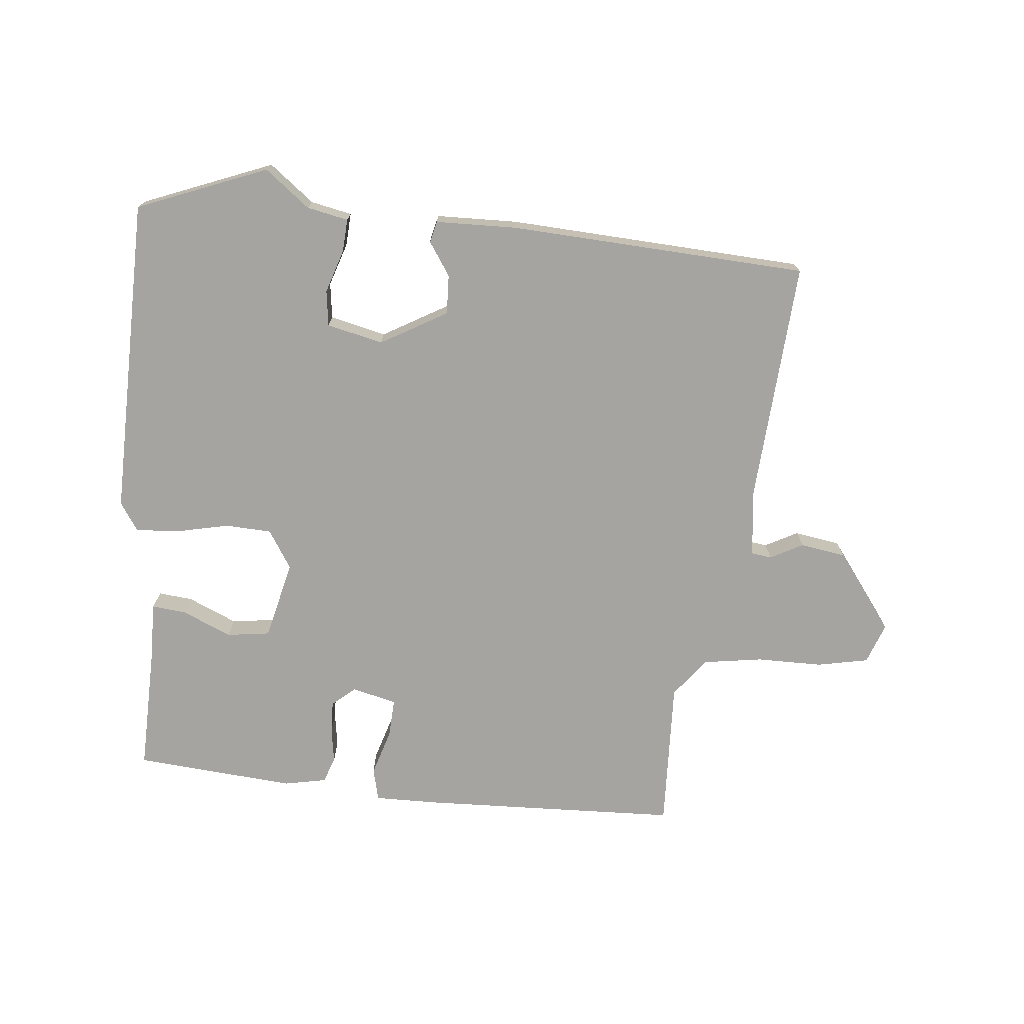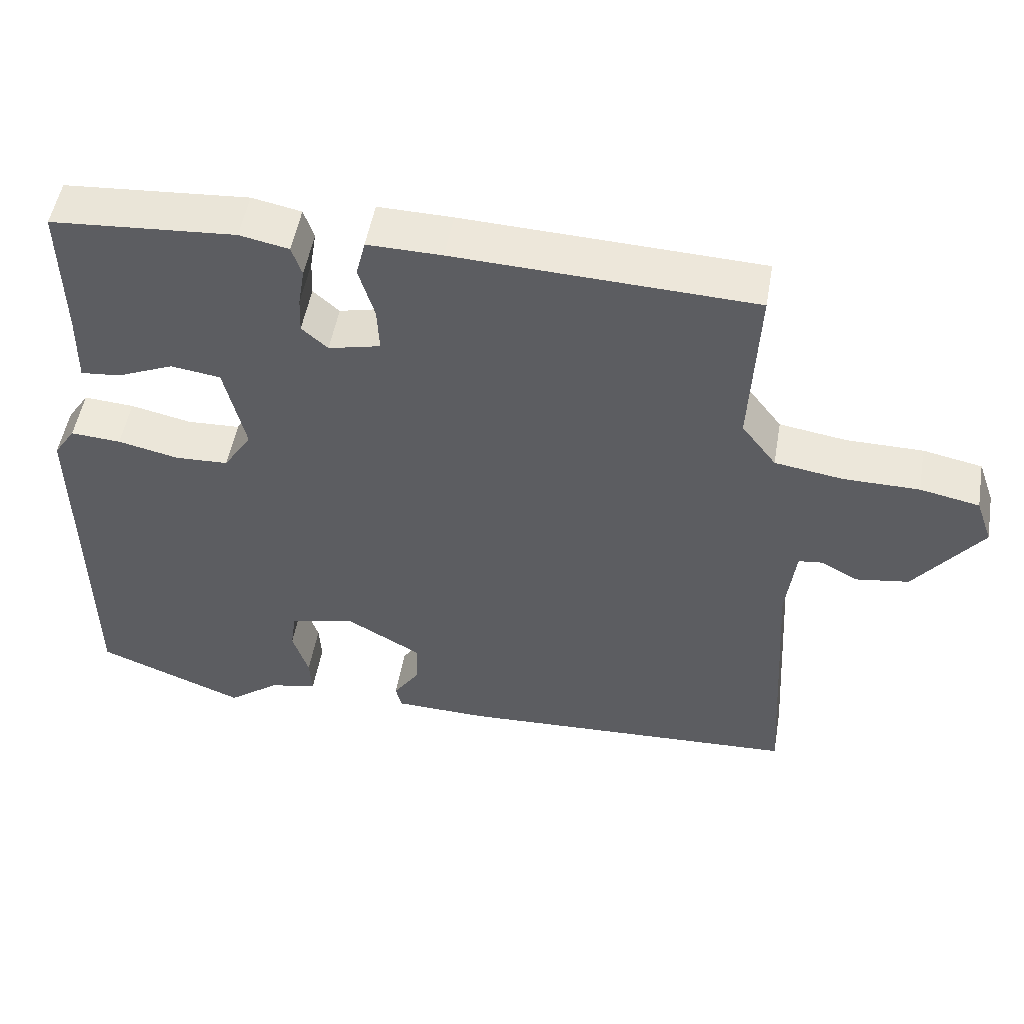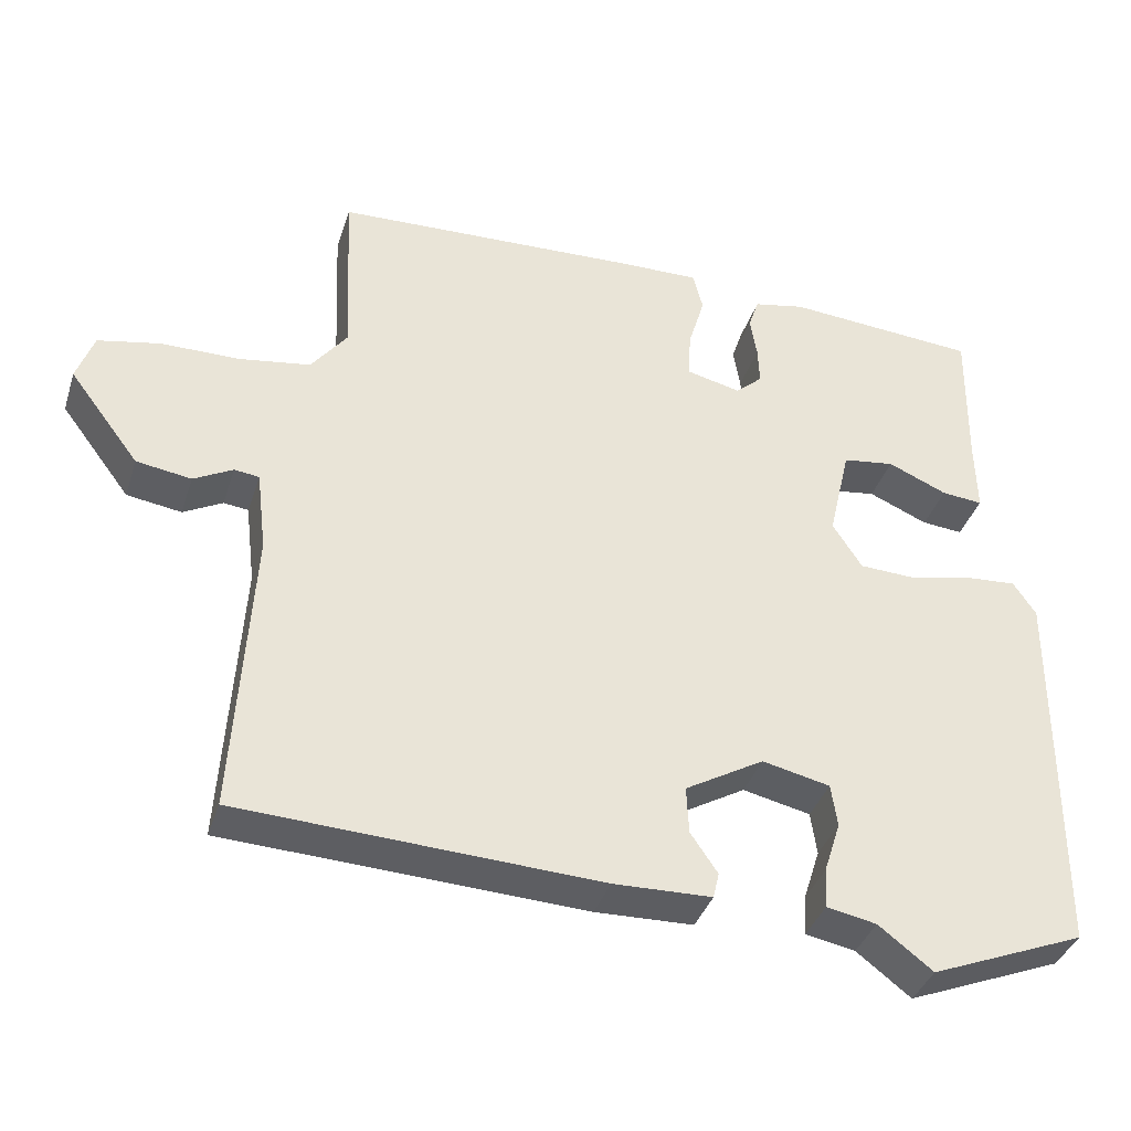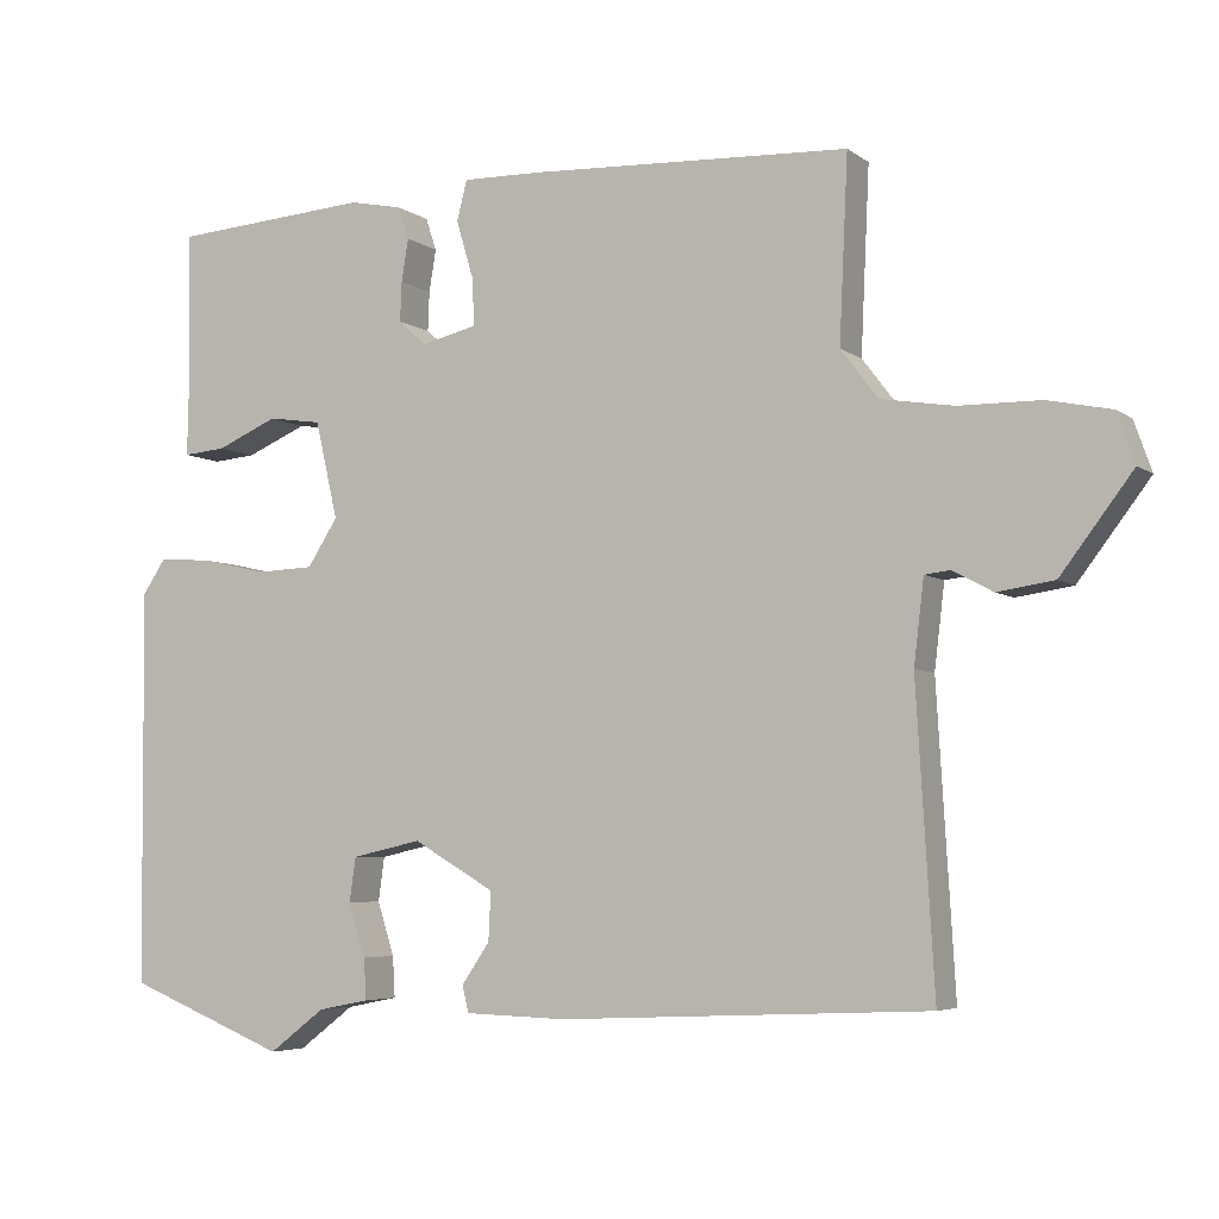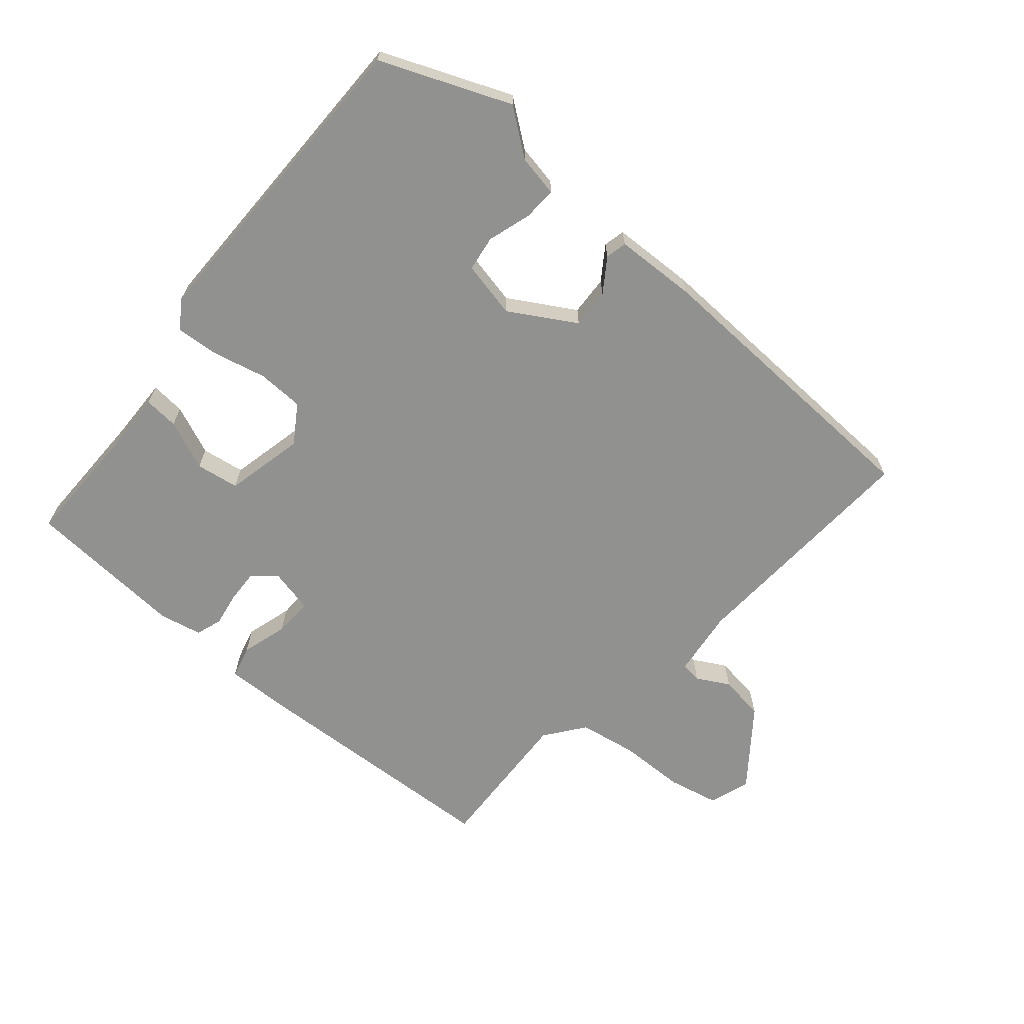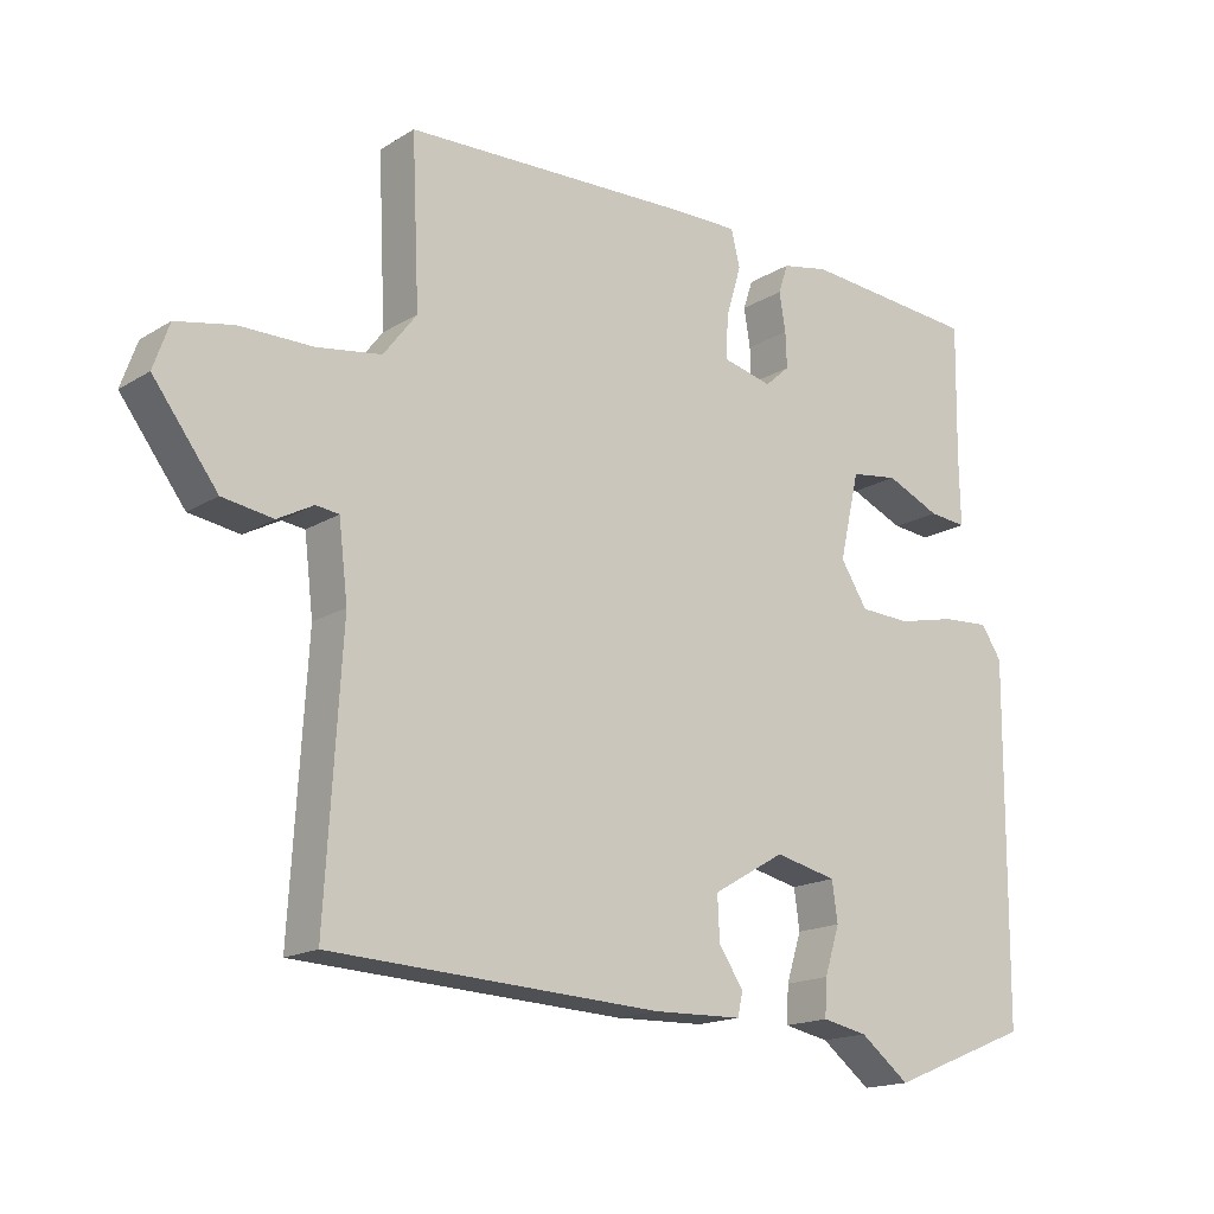
<metadata>
{"format":"obj","ext":"obj","renderer":"f3d","projection":"perspective","resolution":1024,"background":"white","views":[{"elev":-73.4,"azim":174.0,"up":"+Y"},{"elev":51.4,"azim":-170.2,"up":"+Z"},{"elev":-37.9,"azim":-17.2,"up":"+Z"},{"elev":-5.1,"azim":-153.5,"up":"+Z"},{"elev":-65.9,"azim":139.9,"up":"+Y"},{"elev":-16.8,"azim":-39.5,"up":"+Z"}]}
</metadata>
<code>
v -0.568 0.07 -0.497
v -0.545 0.07 -0.109
v -0.558 0.07 -0.001
v -0.591 0.07 0.003
v -0.643 0.07 -0.025
v -0.716 0.07 -0.014
v -0.809 0.07 0.109
v -0.786 0.07 0.174
v -0.704 0.07 0.191
v -0.599 0.07 0.192
v -0.505 0.07 0.207
v -0.457 0.07 0.27
v -0.468 0.07 0.508
v -0.056 0.07 0.526
v 0.047 0.07 0.528
v 0.06 0.07 0.476
v 0.038 0.07 0.402
v 0.035 0.07 0.34
v 0.107 0.07 0.323
v 0.143 0.07 0.355
v 0.141 0.07 0.406
v 0.132 0.07 0.461
v 0.146 0.07 0.503
v 0.214 0.07 0.517
v 0.47 0.07 0.498
v 0.467 0.07 0.303
v 0.469 0.07 0.205
v 0.414 0.07 0.21
v 0.335 0.07 0.244
v 0.266 0.07 0.234
v 0.237 0.07 0.108
v 0.276 0.07 0.047
v 0.35 0.07 0.044
v 0.434 0.07 0.063
v 0.504 0.07 0.068
v 0.534 0.07 0.023
v 0.53 0.07 -0.488
v 0.324 0.07 -0.571
v 0.252 0.07 -0.516
v 0.186 0.07 -0.503
v 0.189 0.07 -0.45
v 0.211 0.07 -0.381
v 0.203 0.07 -0.324
v 0.113 0.07 -0.304
v 0.008 0.07 -0.365
v 0.011 0.07 -0.428
v 0.047 0.07 -0.481
v 0.039 0.07 -0.515
v -0.091 0.07 -0.519
v -0.568 0 -0.497
v -0.545 0 -0.109
v -0.558 0 -0.001
v -0.591 0 0.003
v -0.643 0 -0.025
v -0.716 0 -0.014
v -0.809 0 0.109
v -0.786 0 0.174
v -0.704 0 0.191
v -0.599 0 0.192
v -0.505 0 0.207
v -0.457 0 0.27
v -0.468 0 0.508
v -0.056 0 0.526
v 0.047 0 0.528
v 0.06 0 0.476
v 0.038 0 0.402
v 0.035 0 0.34
v 0.107 0 0.323
v 0.143 0 0.355
v 0.141 0 0.406
v 0.132 0 0.461
v 0.146 0 0.503
v 0.214 0 0.517
v 0.47 0 0.498
v 0.467 0 0.303
v 0.469 0 0.205
v 0.414 0 0.21
v 0.335 0 0.244
v 0.266 0 0.234
v 0.237 0 0.108
v 0.276 0 0.047
v 0.35 0 0.044
v 0.434 0 0.063
v 0.504 0 0.068
v 0.534 0 0.023
v 0.53 0 -0.488
v 0.324 0 -0.571
v 0.252 0 -0.516
v 0.186 0 -0.503
v 0.189 0 -0.45
v 0.211 0 -0.381
v 0.203 0 -0.324
v 0.113 0 -0.304
v 0.008 0 -0.365
v 0.011 0 -0.428
v 0.047 0 -0.481
v 0.039 0 -0.515
v -0.091 0 -0.519
f 49 1 2
f 48 49 2
f 47 48 2
f 46 47 2
f 45 46 2 3
f 44 45 3
f 43 44 3
f 39 40 41 42
f 39 42 43
f 38 39 43
f 37 38 43
f 36 37 43
f 35 36 43
f 34 35 43
f 33 34 43
f 32 33 43 3
f 26 27 28 29
f 26 29 30
f 25 26 30
f 24 25 30
f 23 24 30
f 22 23 30
f 21 22 30
f 20 21 30 31
f 15 16 17
f 14 15 17
f 13 14 17
f 12 13 17
f 11 12 17 18
f 8 9 10
f 7 8 10
f 6 7 10
f 5 6 10
f 4 5 10
f 4 10 11
f 3 4 11
f 32 3 11
f 31 32 11
f 19 20 31
f 11 18 19 31
f 51 50 98
f 51 98 97
f 51 97 96
f 51 96 95
f 52 51 95 94
f 52 94 93
f 52 93 92
f 91 90 89 88
f 92 91 88
f 92 88 87
f 92 87 86
f 92 86 85
f 92 85 84
f 92 84 83
f 92 83 82
f 52 92 82 81
f 78 77 76 75
f 79 78 75
f 79 75 74
f 79 74 73
f 79 73 72
f 79 72 71
f 79 71 70
f 80 79 70 69
f 66 65 64
f 66 64 63
f 66 63 62
f 66 62 61
f 67 66 61 60
f 59 58 57
f 59 57 56
f 59 56 55
f 59 55 54
f 59 54 53
f 60 59 53
f 60 53 52
f 60 52 81
f 60 81 80
f 80 69 68
f 80 68 67 60
f 1 50 51 2
f 2 51 52 3
f 3 52 53 4
f 4 53 54 5
f 5 54 55 6
f 6 55 56 7
f 7 56 57 8
f 8 57 58 9
f 9 58 59 10
f 10 59 60 11
f 11 60 61 12
f 12 61 62 13
f 13 62 63 14
f 14 63 64 15
f 15 64 65 16
f 16 65 66 17
f 17 66 67 18
f 18 67 68 19
f 19 68 69 20
f 20 69 70 21
f 21 70 71 22
f 22 71 72 23
f 23 72 73 24
f 24 73 74 25
f 25 74 75 26
f 26 75 76 27
f 27 76 77 28
f 28 77 78 29
f 29 78 79 30
f 30 79 80 31
f 31 80 81 32
f 32 81 82 33
f 33 82 83 34
f 34 83 84 35
f 35 84 85 36
f 36 85 86 37
f 37 86 87 38
f 38 87 88 39
f 39 88 89 40
f 40 89 90 41
f 41 90 91 42
f 42 91 92 43
f 43 92 93 44
f 44 93 94 45
f 45 94 95 46
f 46 95 96 47
f 47 96 97 48
f 48 97 98 49
f 49 98 50 1

</code>
